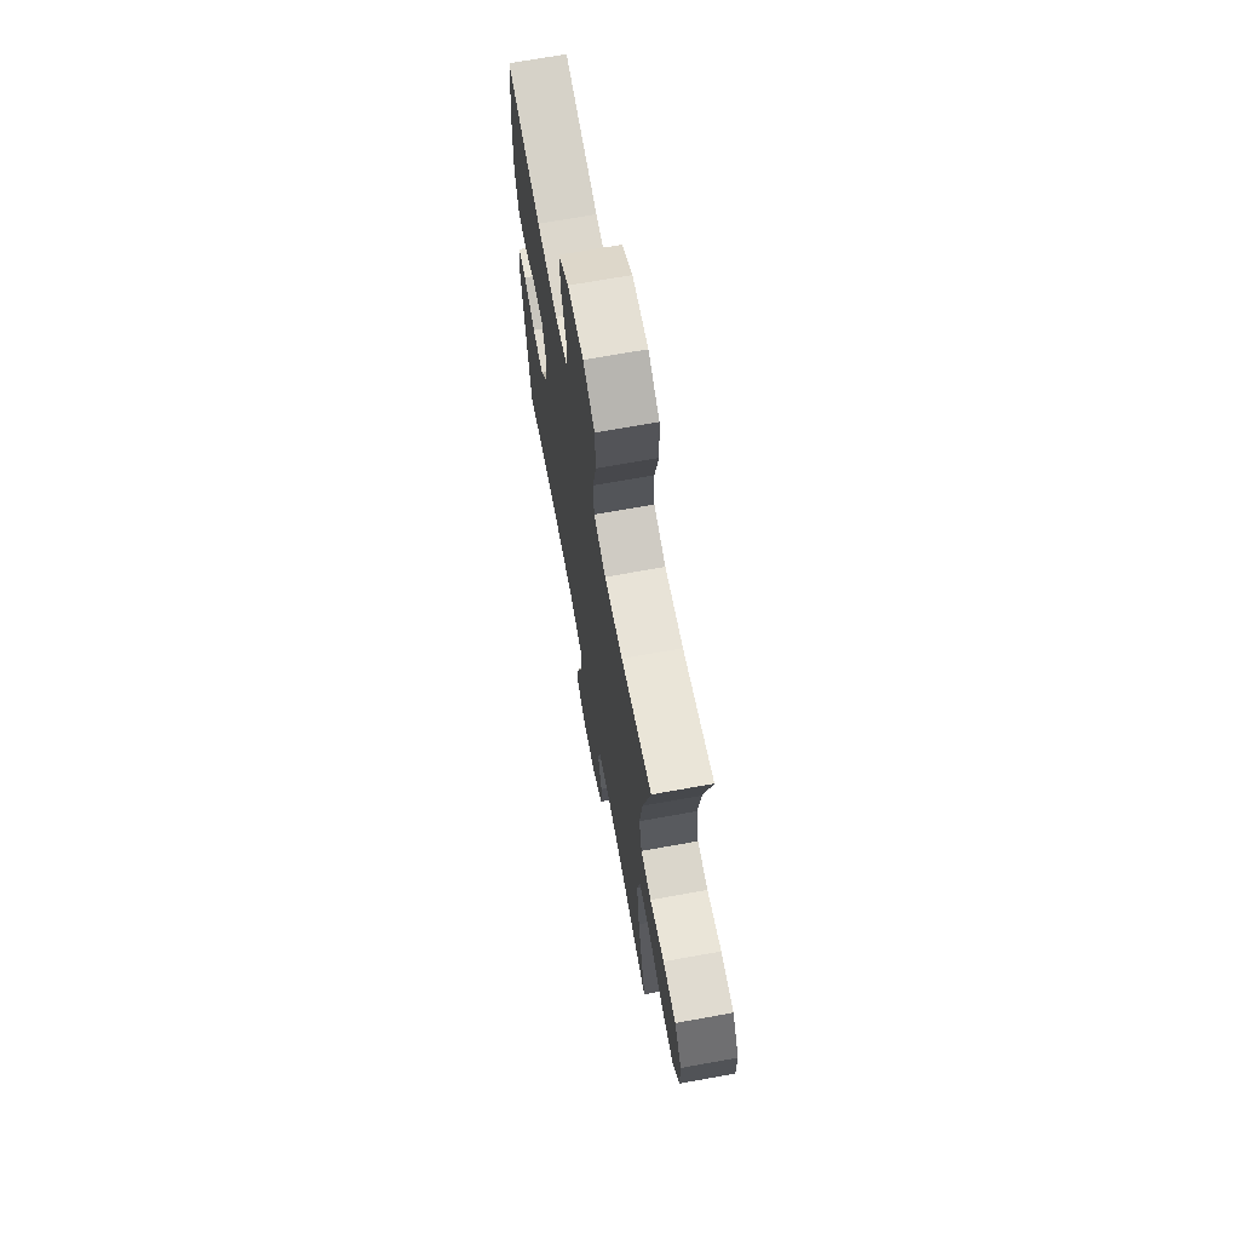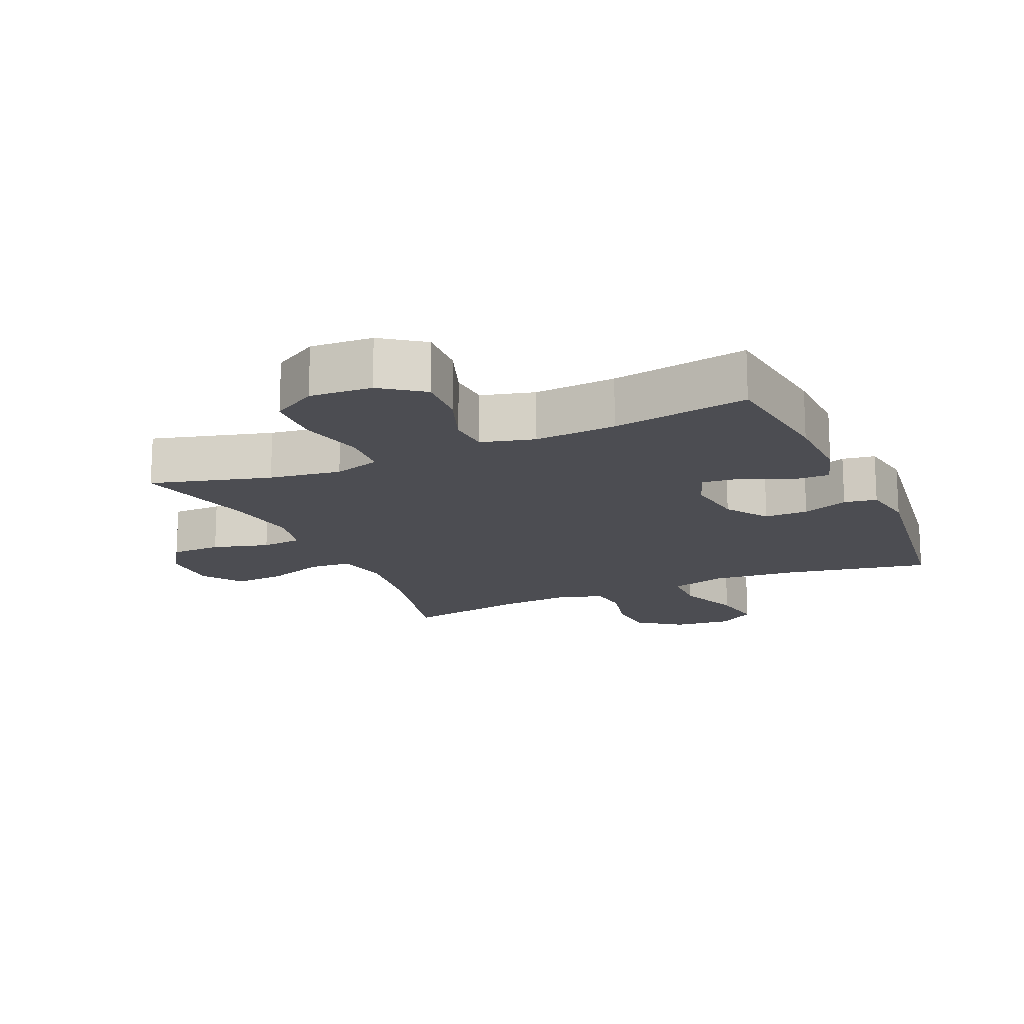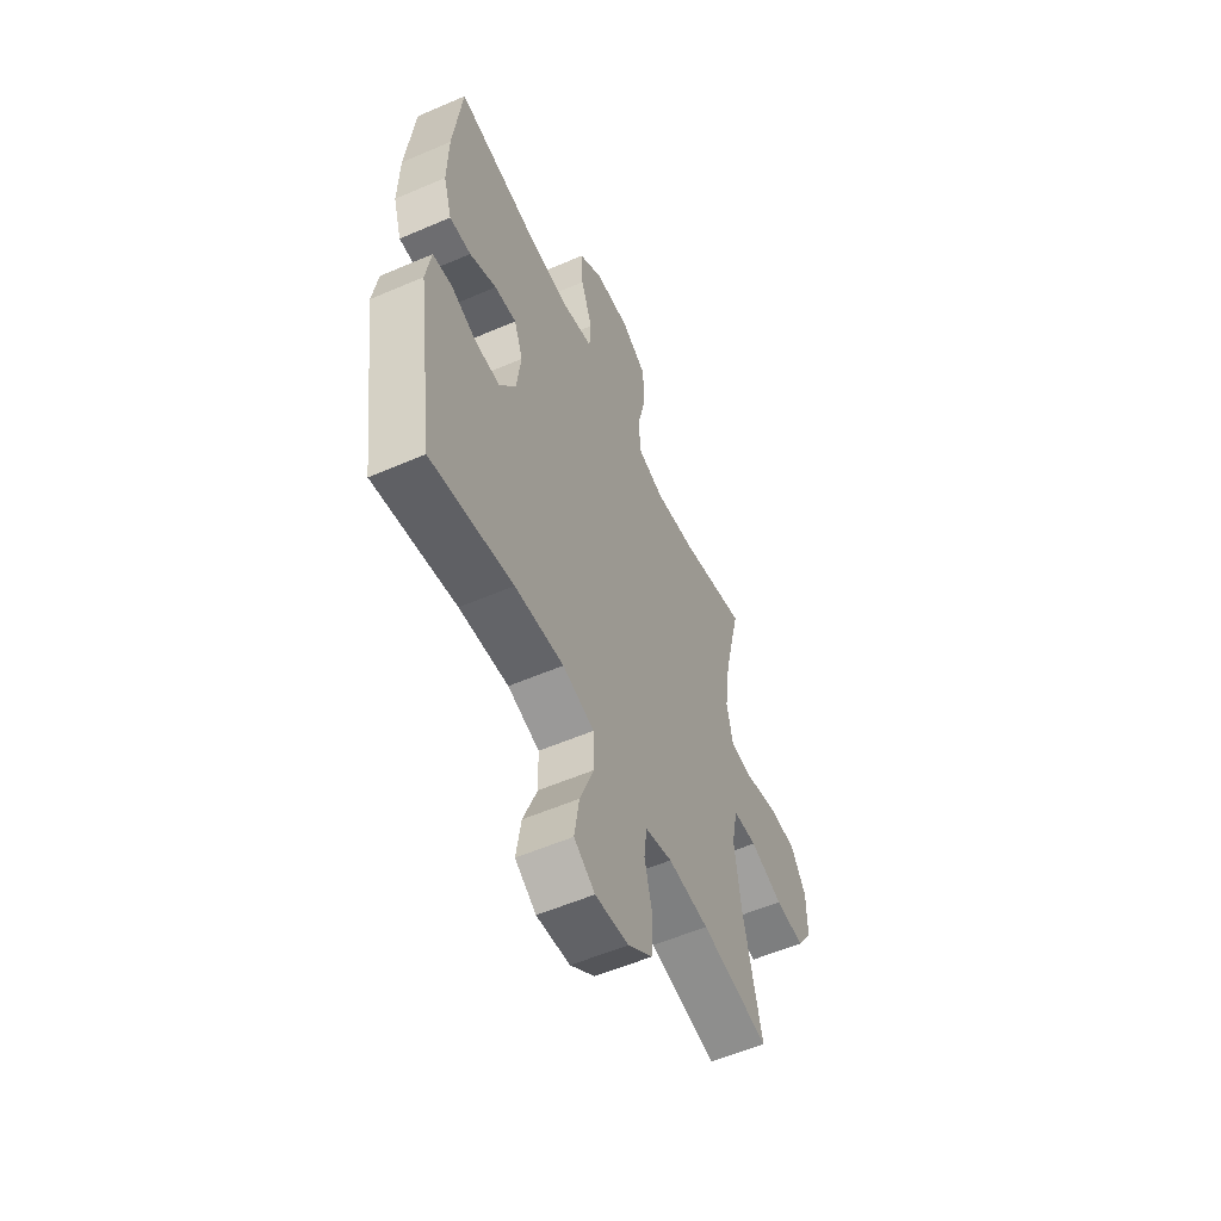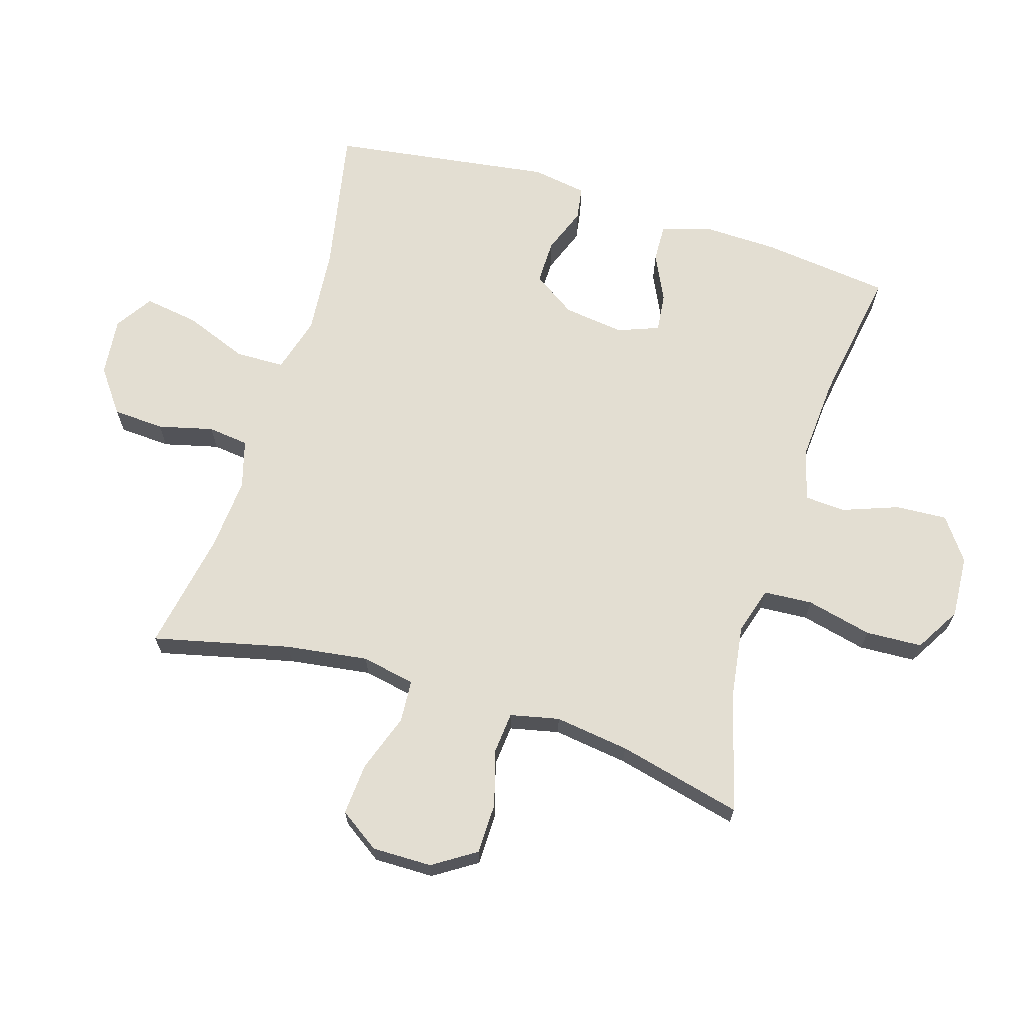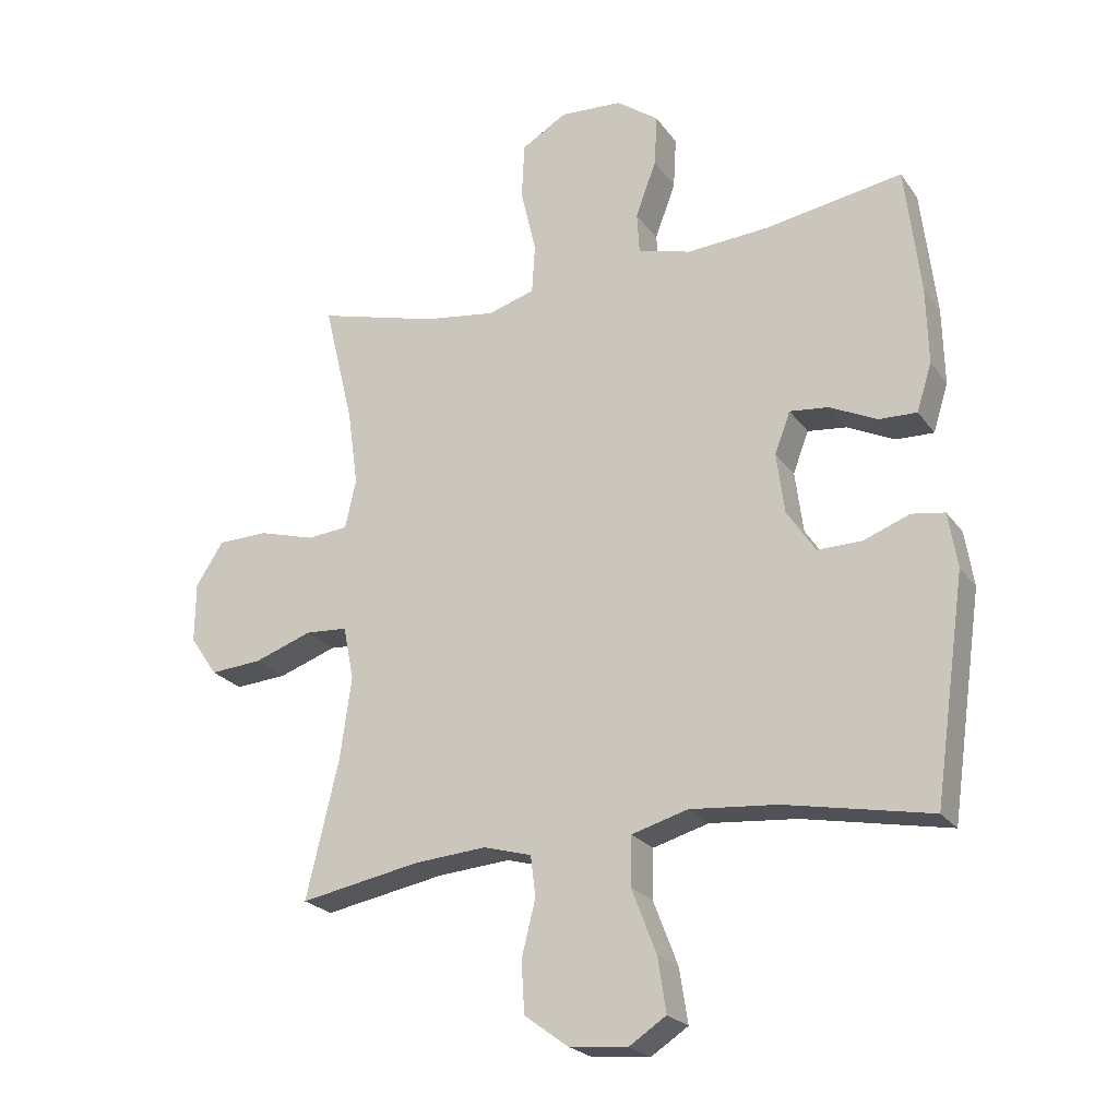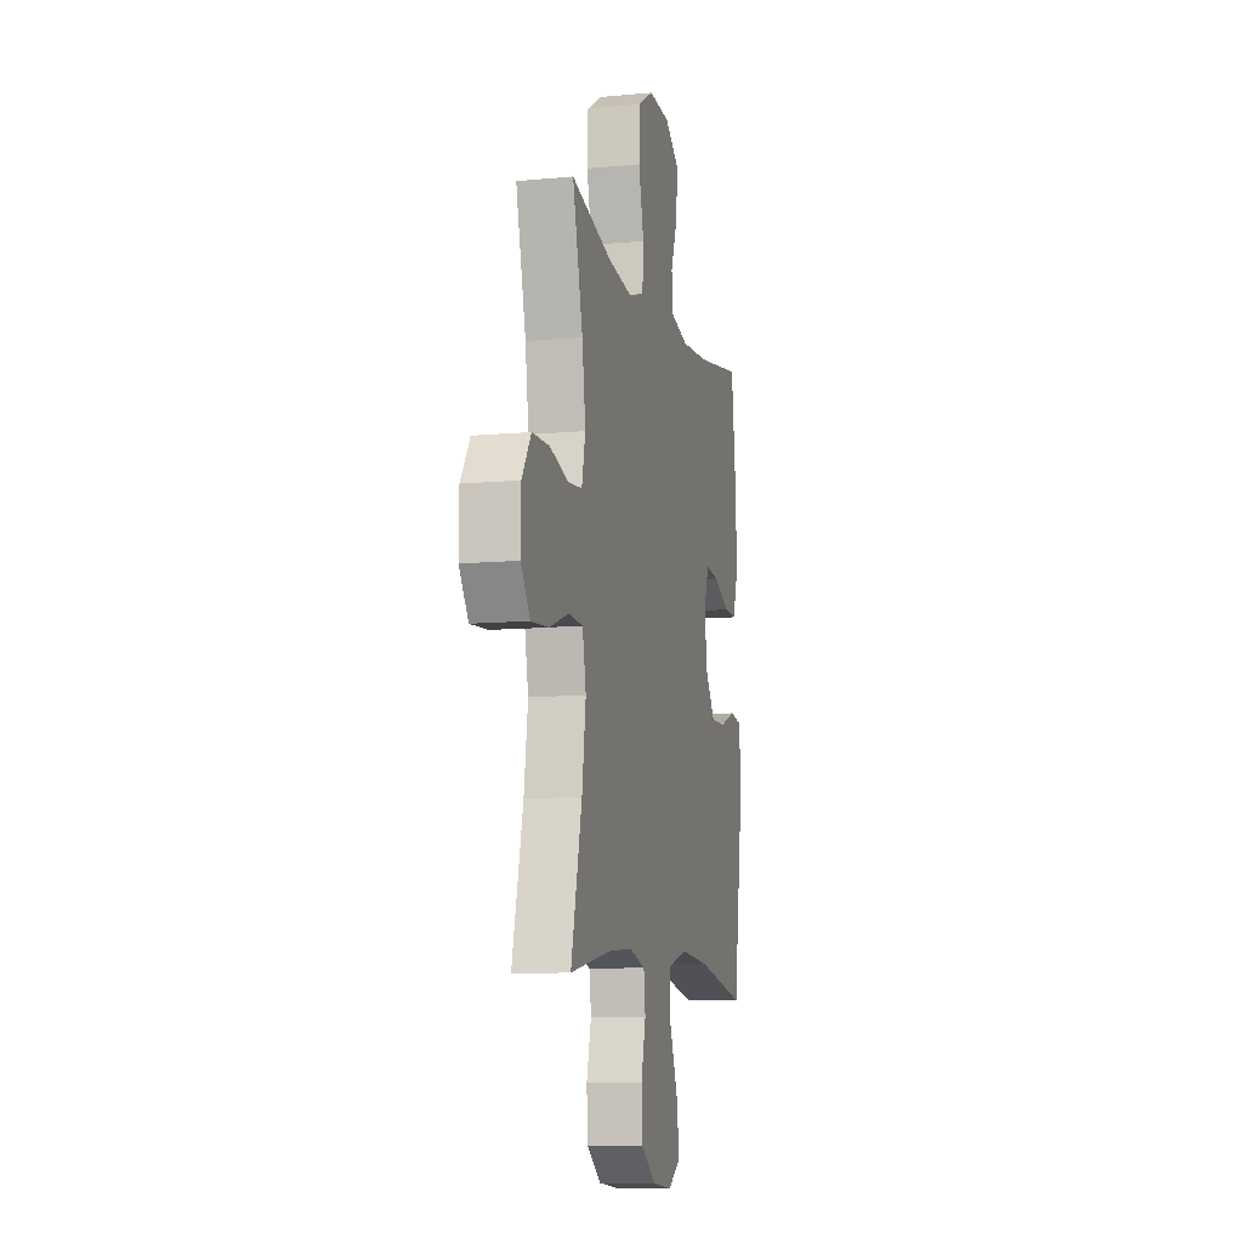
<metadata>
{"format":"obj","ext":"obj","renderer":"f3d","projection":"perspective","resolution":1024,"background":"white","views":[{"elev":69.1,"azim":-100.3,"up":"+Z"},{"elev":-16.3,"azim":24.0,"up":"+Y"},{"elev":-55.8,"azim":114.4,"up":"+Z"},{"elev":67.5,"azim":-72.9,"up":"+Y"},{"elev":-23.0,"azim":26.3,"up":"+Z"},{"elev":-9.6,"azim":-76.2,"up":"+Z"}]}
</metadata>
<code>
o path856
v -0.2895 0.0375 -0.4677
v -0.1747 0.0375 -0.4588
v -0.09822 0.0375 -0.4804
v -0.09044 0.0375 -0.5452
v -0.1123 0.0375 -0.6328
v -0.1074 0.0375 -0.7145
v -0.03864 0.0375 -0.7653
v 0.05453 0.0375 -0.7748
v 0.1134 0.0375 -0.7361
v 0.1002 0.0375 -0.6501
v 0.06095 0.0375 -0.5486
v 0.06281 0.0375 -0.4709
v 0.1518 0.0375 -0.4456
v 0.2898 0.0375 -0.4579
v 0.5213 0.0375 -0.503
v 0.571 0.0375 -0.1526
v 0.5569 0.0375 -0.06513
v 0.5046 0.0375 -0.05686
v 0.4312 0.0375 -0.0846
v 0.3612 0.0375 -0.0856
v 0.3159 0.0375 -0.01769
v 0.3032 0.0375 0.07908
v 0.328 0.0375 0.1441
v 0.3895 0.0375 0.1372
v 0.4646 0.0375 0.1012
v 0.5245 0.0375 0.09921
v 0.5482 0.0375 0.1751
v 0.5453 0.0375 0.2955
v 0.5213 0.0375 0.4989
v 0.3036 0.0375 0.4632
v 0.1734 0.0375 0.4542
v 0.08874 0.0375 0.4763
v 0.08483 0.0375 0.542
v 0.1173 0.0375 0.6303
v 0.122 0.0375 0.7117
v 0.05523 0.0375 0.7605
v -0.04389 0.0375 0.7666
v -0.1157 0.0375 0.724
v -0.1201 0.0375 0.6344
v -0.09566 0.0375 0.5303
v -0.1006 0.0375 0.4525
v -0.1754 0.0375 0.43
v -0.2896 0.0375 0.4466
v -0.4804 0.0375 0.4989
v -0.4326 0.0375 0.3014
v -0.4163 0.0375 0.1829
v -0.4333 0.0375 0.1049
v -0.4984 0.0375 0.09904
v -0.5878 0.0375 0.1246
v -0.6683 0.0375 0.1231
v -0.7122 0.0375 0.05527
v -0.7129 0.0375 -0.03977
v -0.6696 0.0375 -0.1035
v -0.5872 0.0375 -0.09762
v -0.4948 0.0375 -0.06526
v -0.4276 0.0375 -0.0698
v -0.4108 0.0375 -0.1549
v -0.4289 0.0375 -0.2852
v -0.4804 0.0375 -0.503
v -0.2895 -0.0375 -0.4677
v -0.1747 -0.0375 -0.4588
v -0.09822 -0.0375 -0.4804
v -0.09044 -0.0375 -0.5452
v -0.1123 -0.0375 -0.6328
v -0.1074 -0.0375 -0.7145
v -0.03864 -0.0375 -0.7653
v 0.05453 -0.0375 -0.7748
v 0.1134 -0.0375 -0.7361
v 0.1002 -0.0375 -0.6501
v 0.06095 -0.0375 -0.5486
v 0.06281 -0.0375 -0.4709
v 0.1518 -0.0375 -0.4456
v 0.2898 -0.0375 -0.4579
v 0.5213 -0.0375 -0.503
v 0.571 -0.0375 -0.1526
v 0.5569 -0.0375 -0.06513
v 0.5046 -0.0375 -0.05686
v 0.4312 -0.0375 -0.0846
v 0.3612 -0.0375 -0.0856
v 0.3159 -0.0375 -0.01769
v 0.3032 -0.0375 0.07908
v 0.328 -0.0375 0.1441
v 0.3895 -0.0375 0.1372
v 0.4646 -0.0375 0.1012
v 0.5245 -0.0375 0.09921
v 0.5482 -0.0375 0.1751
v 0.5453 -0.0375 0.2955
v 0.5213 -0.0375 0.4989
v 0.3036 -0.0375 0.4632
v 0.1734 -0.0375 0.4542
v 0.08874 -0.0375 0.4763
v 0.08483 -0.0375 0.542
v 0.1173 -0.0375 0.6303
v 0.122 -0.0375 0.7117
v 0.05523 -0.0375 0.7605
v -0.04389 -0.0375 0.7666
v -0.1157 -0.0375 0.724
v -0.1201 -0.0375 0.6344
v -0.09566 -0.0375 0.5303
v -0.1006 -0.0375 0.4525
v -0.1754 -0.0375 0.43
v -0.2896 -0.0375 0.4466
v -0.4804 -0.0375 0.4989
v -0.4326 -0.0375 0.3014
v -0.4163 -0.0375 0.1829
v -0.4333 -0.0375 0.1049
v -0.4984 -0.0375 0.09904
v -0.5878 -0.0375 0.1246
v -0.6683 -0.0375 0.1231
v -0.7122 -0.0375 0.05527
v -0.7129 -0.0375 -0.03977
v -0.6696 -0.0375 -0.1035
v -0.5872 -0.0375 -0.09762
v -0.4948 -0.0375 -0.06526
v -0.4276 -0.0375 -0.0698
v -0.4108 -0.0375 -0.1549
v -0.4289 -0.0375 -0.2852
v -0.4804 -0.0375 -0.503
v -0.7122 0.0375 0.05527
v -0.7129 0.0375 -0.03977
v -0.6696 0.0375 -0.1035
v -0.6683 0.0375 0.1231
v -0.5872 0.0375 -0.09762
v -0.5878 0.0375 0.1246
v -0.4984 0.0375 0.09904
v -0.4948 0.0375 -0.06526
v -0.4333 0.0375 0.1049
v -0.4333 0.0375 0.1049
v -0.4276 0.0375 -0.0698
v -0.4276 0.0375 -0.0698
v -0.4804 0.0375 0.4989
v -0.4804 0.0375 0.4989
v -0.4326 0.0375 0.3014
v -0.4289 0.0375 -0.2852
v -0.4804 0.0375 -0.503
v -0.4804 0.0375 -0.503
v -0.4163 0.0375 0.1829
v -0.4108 0.0375 -0.1549
v -0.2896 0.0375 0.4466
v -0.2895 0.0375 -0.4677
v -0.1754 0.0375 0.43
v -0.1747 0.0375 -0.4588
v -0.1006 0.0375 0.4525
v -0.1006 0.0375 0.4525
v -0.09822 0.0375 -0.4804
v -0.09822 0.0375 -0.4804
v -0.1157 0.0375 0.724
v -0.1201 0.0375 0.6344
v -0.09566 0.0375 0.5303
v -0.04389 0.0375 0.7666
v -0.09044 0.0375 -0.5452
v -0.1123 0.0375 -0.6328
v -0.1074 0.0375 -0.7145
v -0.03864 0.0375 -0.7653
v 0.05523 0.0375 0.7605
v 0.05453 0.0375 -0.7748
v 0.1134 0.0375 -0.7361
v 0.1134 0.0375 -0.7361
v 0.122 0.0375 0.7117
v 0.06095 0.0375 -0.5486
v 0.06281 0.0375 -0.4709
v 0.06281 0.0375 -0.4709
v 0.1002 0.0375 -0.6501
v 0.08874 0.0375 0.4763
v 0.08874 0.0375 0.4763
v 0.08483 0.0375 0.542
v 0.1518 0.0375 -0.4456
v 0.1173 0.0375 0.6303
v 0.1734 0.0375 0.4542
v 0.2898 0.0375 -0.4579
v 0.3036 0.0375 0.4632
v 0.3159 0.0375 -0.01769
v 0.3032 0.0375 0.07908
v 0.328 0.0375 0.1441
v 0.328 0.0375 0.1441
v 0.3612 0.0375 -0.0856
v 0.3895 0.0375 0.1372
v 0.4312 0.0375 -0.0846
v 0.4646 0.0375 0.1012
v 0.5213 0.0375 0.4989
v 0.5213 0.0375 0.4989
v 0.5046 0.0375 -0.05686
v 0.5245 0.0375 0.09921
v 0.5245 0.0375 0.09921
v 0.5213 0.0375 -0.503
v 0.5213 0.0375 -0.503
v 0.5569 0.0375 -0.06513
v 0.5569 0.0375 -0.06513
v 0.5482 0.0375 0.1751
v 0.5453 0.0375 0.2955
v 0.571 0.0375 -0.1526
v -0.7122 -0.0375 0.05527
v -0.7129 -0.0375 -0.03977
v -0.6696 -0.0375 -0.1035
v -0.6683 -0.0375 0.1231
v -0.5872 -0.0375 -0.09762
v -0.5878 -0.0375 0.1246
v -0.4984 -0.0375 0.09904
v -0.4948 -0.0375 -0.06526
v -0.4333 -0.0375 0.1049
v -0.4333 -0.0375 0.1049
v -0.4276 -0.0375 -0.0698
v -0.4276 -0.0375 -0.0698
v -0.4804 -0.0375 0.4989
v -0.4804 -0.0375 0.4989
v -0.4326 -0.0375 0.3014
v -0.4289 -0.0375 -0.2852
v -0.4804 -0.0375 -0.503
v -0.4804 -0.0375 -0.503
v -0.4163 -0.0375 0.1829
v -0.4108 -0.0375 -0.1549
v -0.2896 -0.0375 0.4466
v -0.2895 -0.0375 -0.4677
v -0.1754 -0.0375 0.43
v -0.1747 -0.0375 -0.4588
v -0.1006 -0.0375 0.4525
v -0.1006 -0.0375 0.4525
v -0.09822 -0.0375 -0.4804
v -0.09822 -0.0375 -0.4804
v -0.1157 -0.0375 0.724
v -0.1201 -0.0375 0.6344
v -0.09566 -0.0375 0.5303
v -0.04389 -0.0375 0.7666
v -0.09044 -0.0375 -0.5452
v -0.1123 -0.0375 -0.6328
v -0.1074 -0.0375 -0.7145
v -0.03864 -0.0375 -0.7653
v 0.05523 -0.0375 0.7605
v 0.05453 -0.0375 -0.7748
v 0.1134 -0.0375 -0.7361
v 0.1134 -0.0375 -0.7361
v 0.122 -0.0375 0.7117
v 0.06095 -0.0375 -0.5486
v 0.06281 -0.0375 -0.4709
v 0.06281 -0.0375 -0.4709
v 0.1002 -0.0375 -0.6501
v 0.08874 -0.0375 0.4763
v 0.08874 -0.0375 0.4763
v 0.08483 -0.0375 0.542
v 0.1518 -0.0375 -0.4456
v 0.1173 -0.0375 0.6303
v 0.1734 -0.0375 0.4542
v 0.2898 -0.0375 -0.4579
v 0.3036 -0.0375 0.4632
v 0.3159 -0.0375 -0.01769
v 0.3032 -0.0375 0.07908
v 0.328 -0.0375 0.1441
v 0.328 -0.0375 0.1441
v 0.3612 -0.0375 -0.0856
v 0.3895 -0.0375 0.1372
v 0.4312 -0.0375 -0.0846
v 0.4646 -0.0375 0.1012
v 0.5213 -0.0375 0.4989
v 0.5213 -0.0375 0.4989
v 0.5046 -0.0375 -0.05686
v 0.5245 -0.0375 0.09921
v 0.5245 -0.0375 0.09921
v 0.5213 -0.0375 -0.503
v 0.5213 -0.0375 -0.503
v 0.5569 -0.0375 -0.06513
v 0.5569 -0.0375 -0.06513
v 0.5482 -0.0375 0.1751
v 0.5453 -0.0375 0.2955
v 0.571 -0.0375 -0.1526
f 242 247 244
f 232 228 241
f 256 262 252
f 245 246 202
f 249 245 240
f 244 247 263
f 220 221 223
f 206 214 212
f 243 249 240
f 214 246 216
f 246 214 210
f 234 215 218
f 227 236 225
f 234 224 233
f 236 229 230
f 246 210 200
f 196 197 192
f 251 264 255
f 253 244 263
f 227 225 226
f 199 200 198
f 237 216 246
f 228 221 241
f 255 264 260
f 262 263 250
f 207 215 211
f 237 246 242
f 264 251 243
f 223 221 228
f 227 229 236
f 233 225 236
f 216 237 222
f 213 207 208
f 215 207 213
f 210 214 206
f 199 197 196
f 192 197 195
f 245 211 215
f 222 239 221
f 243 251 249
f 225 233 224
f 196 192 193
f 250 263 247
f 211 245 202
f 245 215 234
f 241 221 239
f 234 218 224
f 239 222 237
f 247 242 246
f 246 200 202
f 206 212 204
f 202 200 199
f 252 262 250
f 196 193 194
f 240 245 234
f 264 243 258
f 199 198 197
f 51 52 111 110
f 52 53 112 111
f 50 51 110 109
f 53 54 113 112
f 49 50 109 108
f 48 49 108 107
f 54 55 114 113
f 128 48 107 201
f 55 130 203 114
f 132 45 104 205
f 58 136 209 117
f 46 47 106 105
f 45 46 105 104
f 57 58 117 116
f 56 57 116 115
f 43 44 103 102
f 59 1 60 118
f 42 43 102 101
f 1 2 61 60
f 144 42 101 217
f 2 146 219 61
f 38 39 98 97
f 39 40 99 98
f 37 38 97 96
f 4 5 64 63
f 5 6 65 64
f 6 7 66 65
f 40 41 100 99
f 3 4 63 62
f 36 37 96 95
f 7 8 67 66
f 8 158 231 67
f 35 36 95 94
f 11 162 235 70
f 10 11 70 69
f 9 10 69 68
f 165 33 92 238
f 12 13 72 71
f 34 35 94 93
f 33 34 93 92
f 31 32 91 90
f 13 14 73 72
f 30 31 90 89
f 21 22 81 80
f 22 175 248 81
f 20 21 80 79
f 23 24 83 82
f 19 20 79 78
f 24 25 84 83
f 181 30 89 254
f 18 19 78 77
f 25 184 257 84
f 14 186 259 73
f 188 18 77 261
f 26 27 86 85
f 28 29 88 87
f 27 28 87 86
f 16 17 76 75
f 15 16 75 74
f 169 171 174
f 159 168 155
f 183 179 189
f 172 129 173
f 176 167 172
f 171 190 174
f 147 150 148
f 133 139 141
f 170 167 176
f 141 143 173
f 173 137 141
f 161 145 142
f 154 152 163
f 161 160 151
f 163 157 156
f 173 127 137
f 123 119 124
f 178 182 191
f 180 190 171
f 154 153 152
f 126 125 127
f 164 173 143
f 155 168 148
f 182 187 191
f 189 177 190
f 134 138 142
f 164 169 173
f 191 170 178
f 150 155 148
f 154 163 156
f 160 163 152
f 143 149 164
f 140 135 134
f 142 140 134
f 137 133 141
f 126 123 124
f 119 122 124
f 172 142 138
f 149 148 166
f 170 176 178
f 152 151 160
f 123 120 119
f 177 174 190
f 138 129 172
f 172 161 142
f 168 166 148
f 161 151 145
f 166 164 149
f 174 173 169
f 173 129 127
f 133 131 139
f 129 126 127
f 179 177 189
f 123 121 120
f 167 161 172
f 191 185 170
f 126 124 125

</code>
